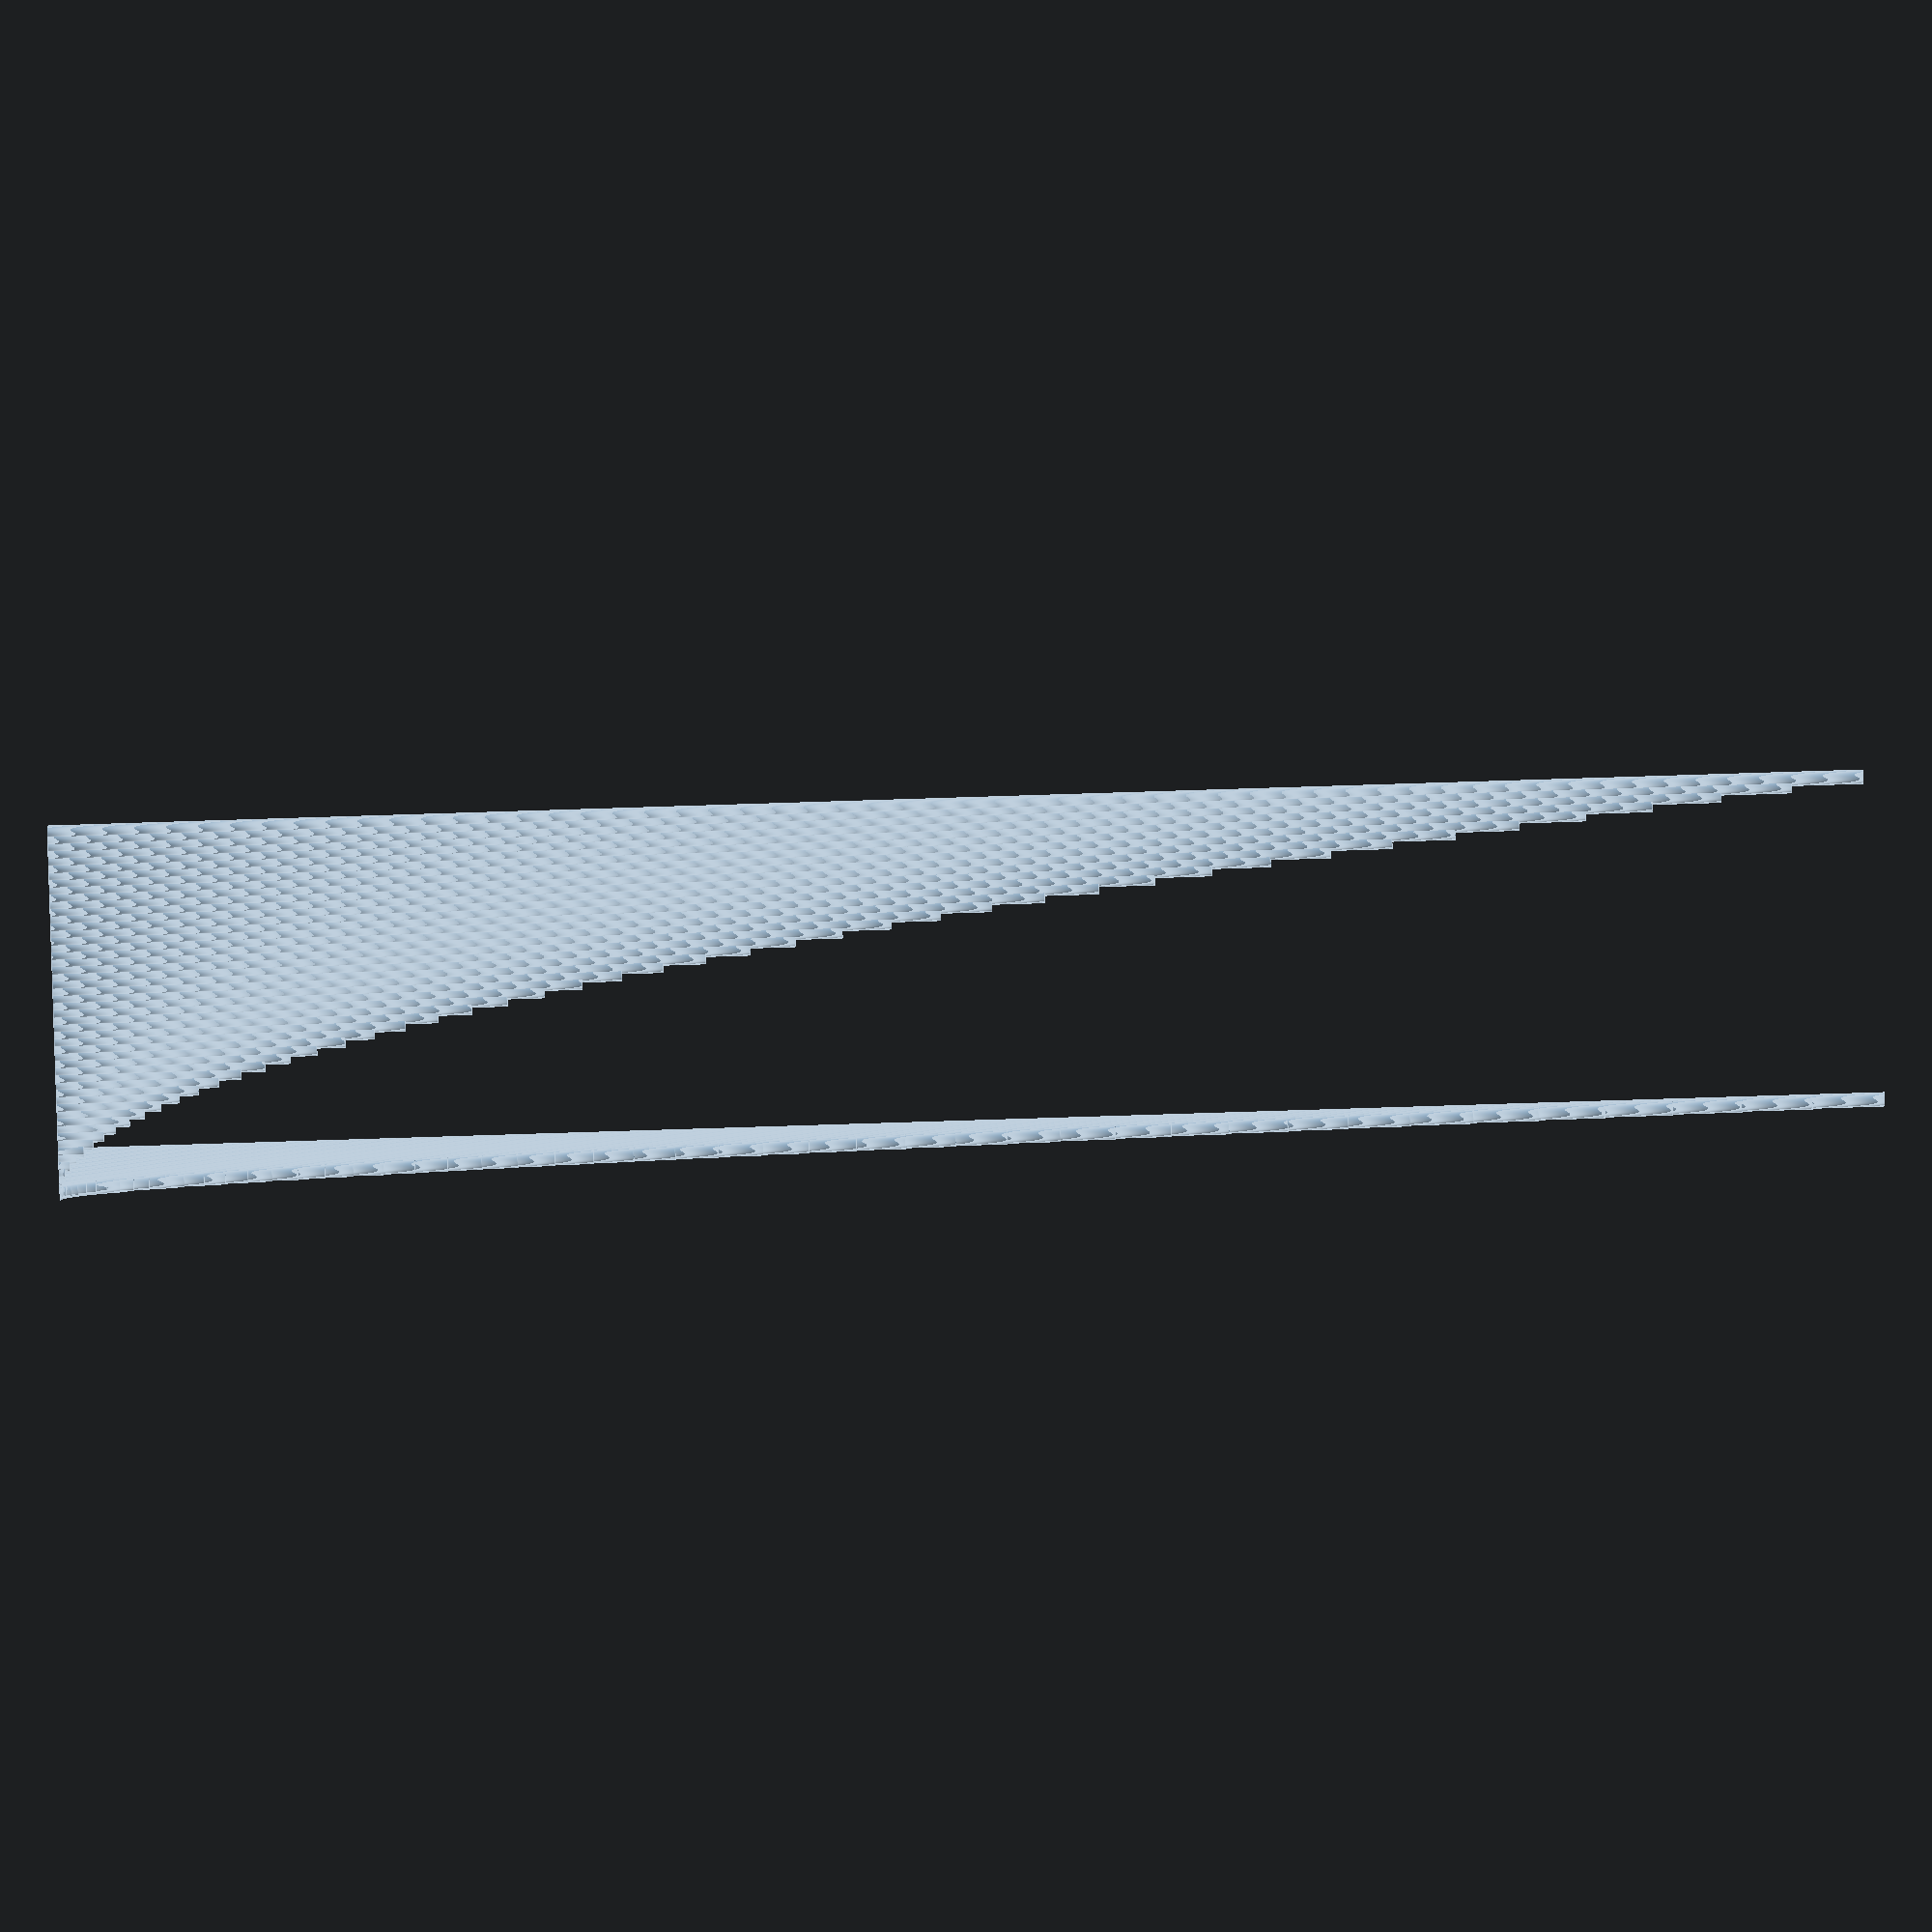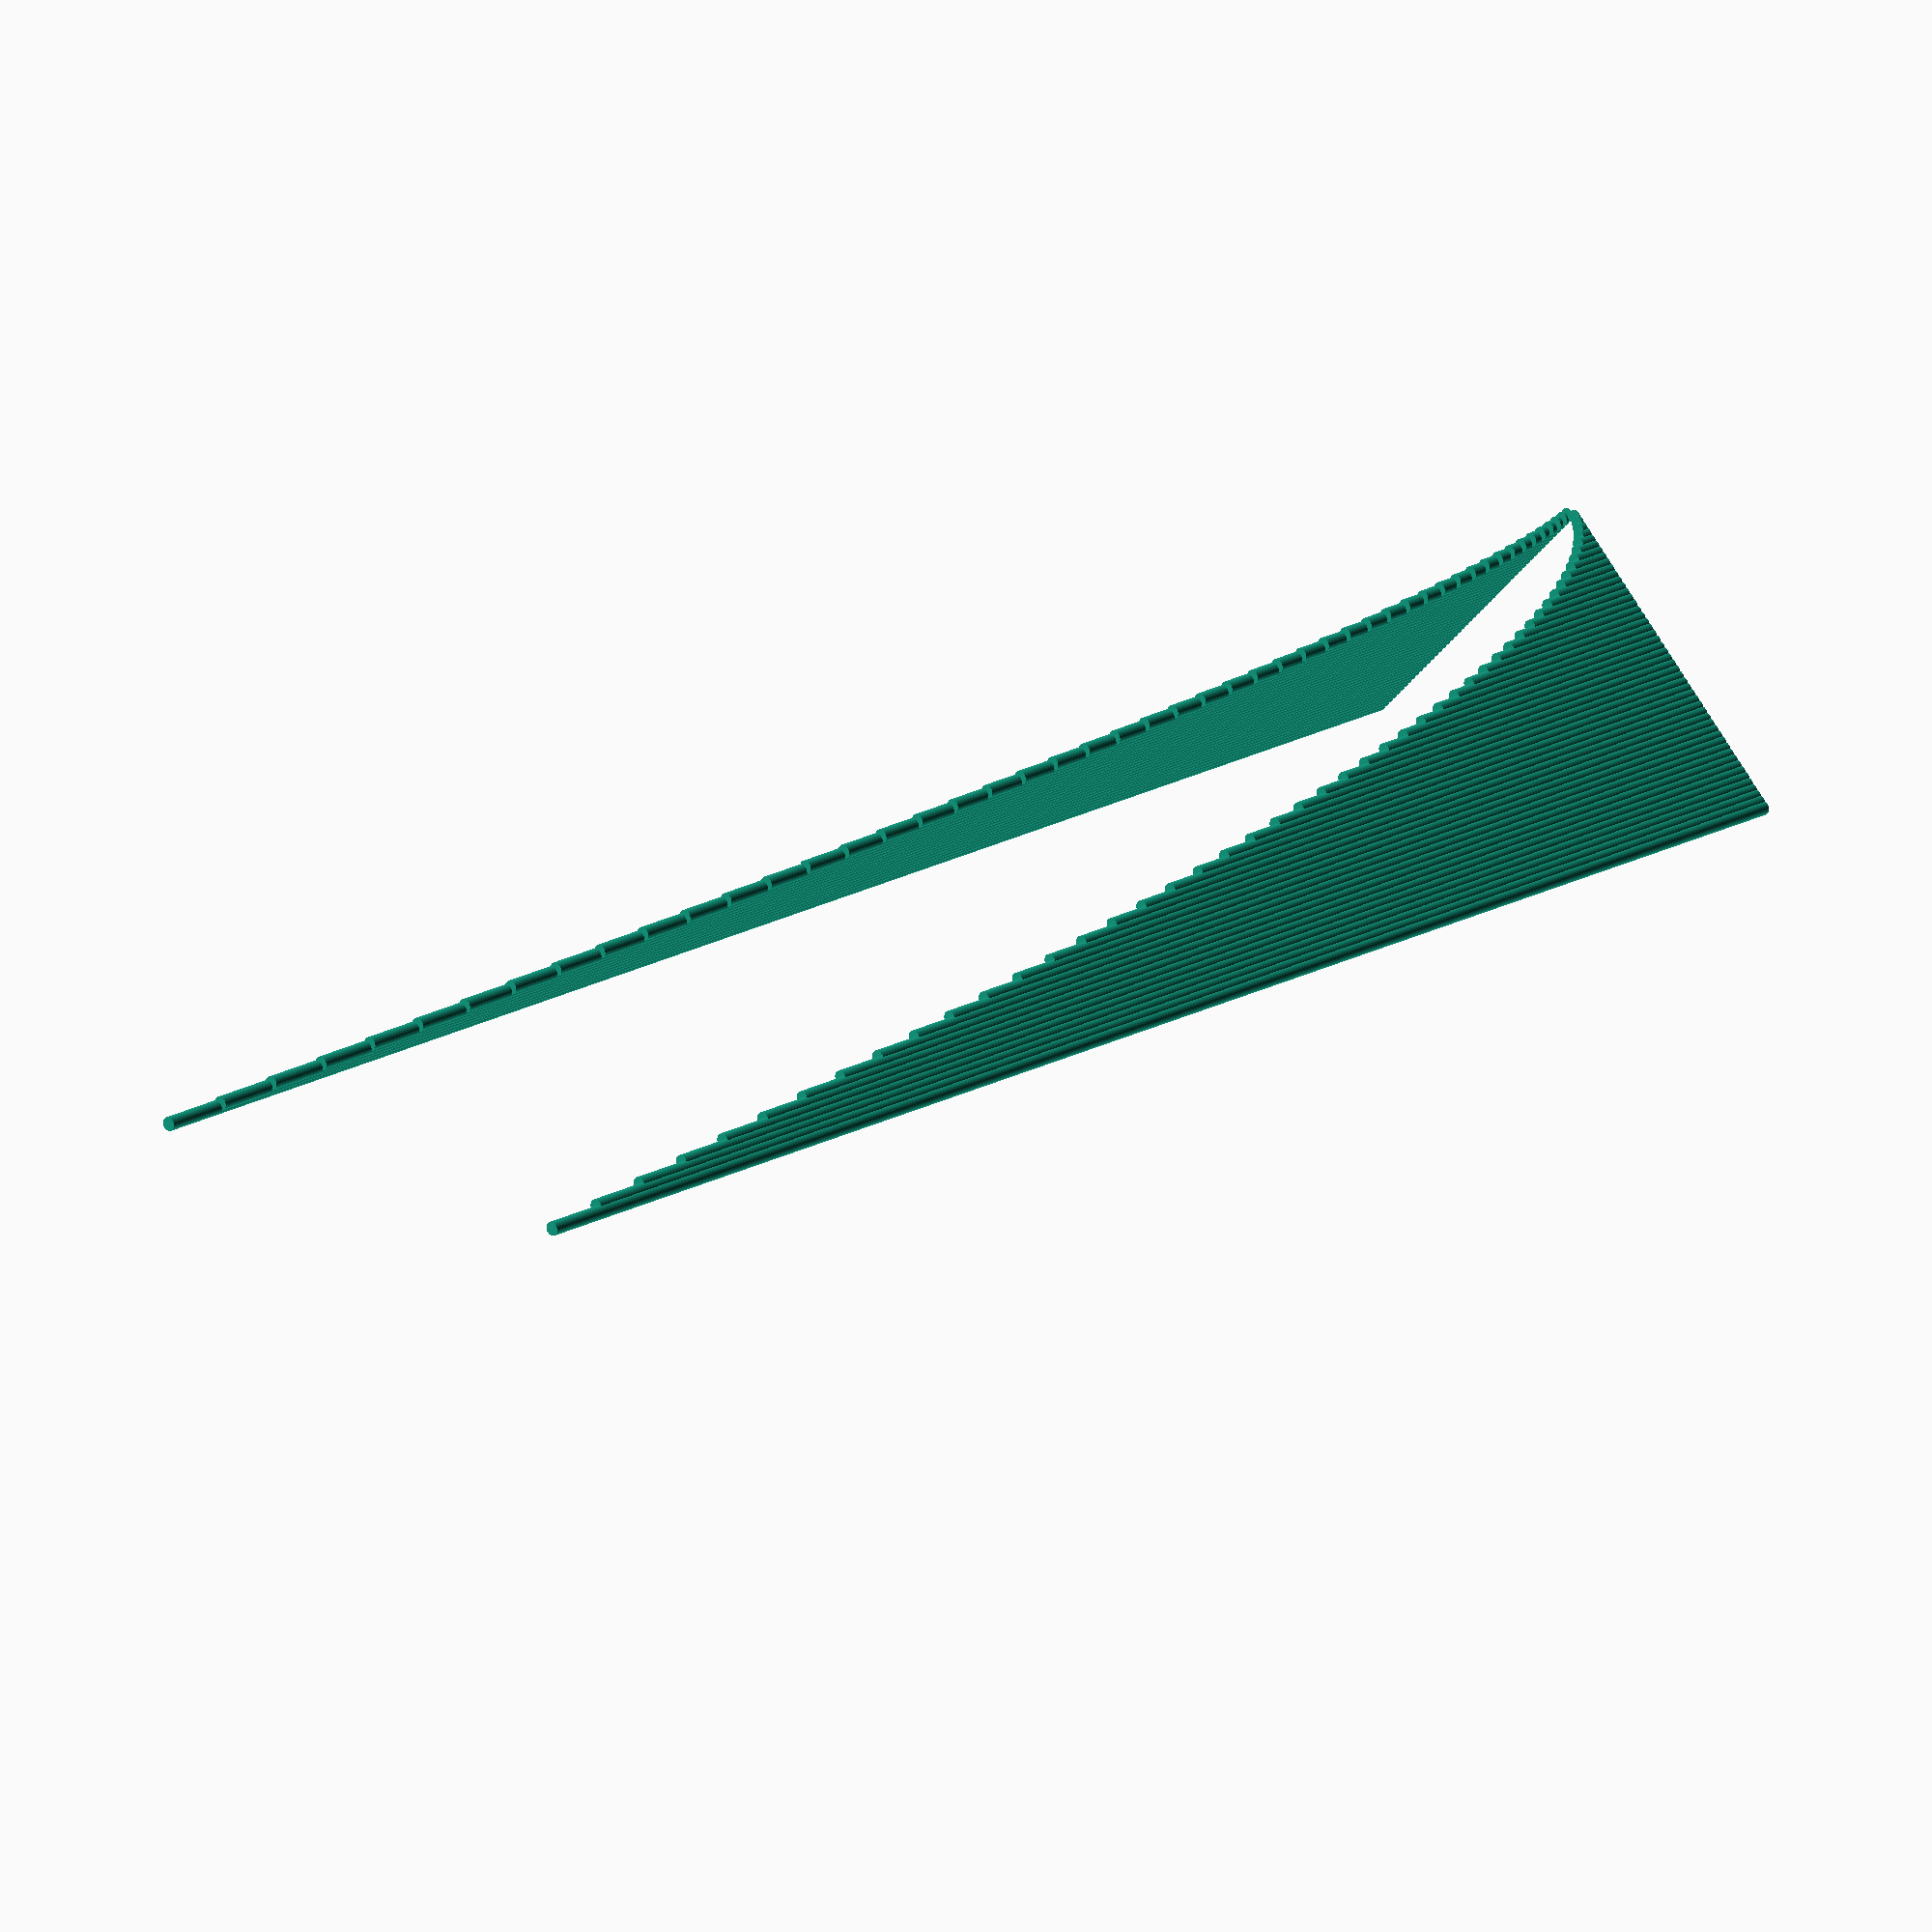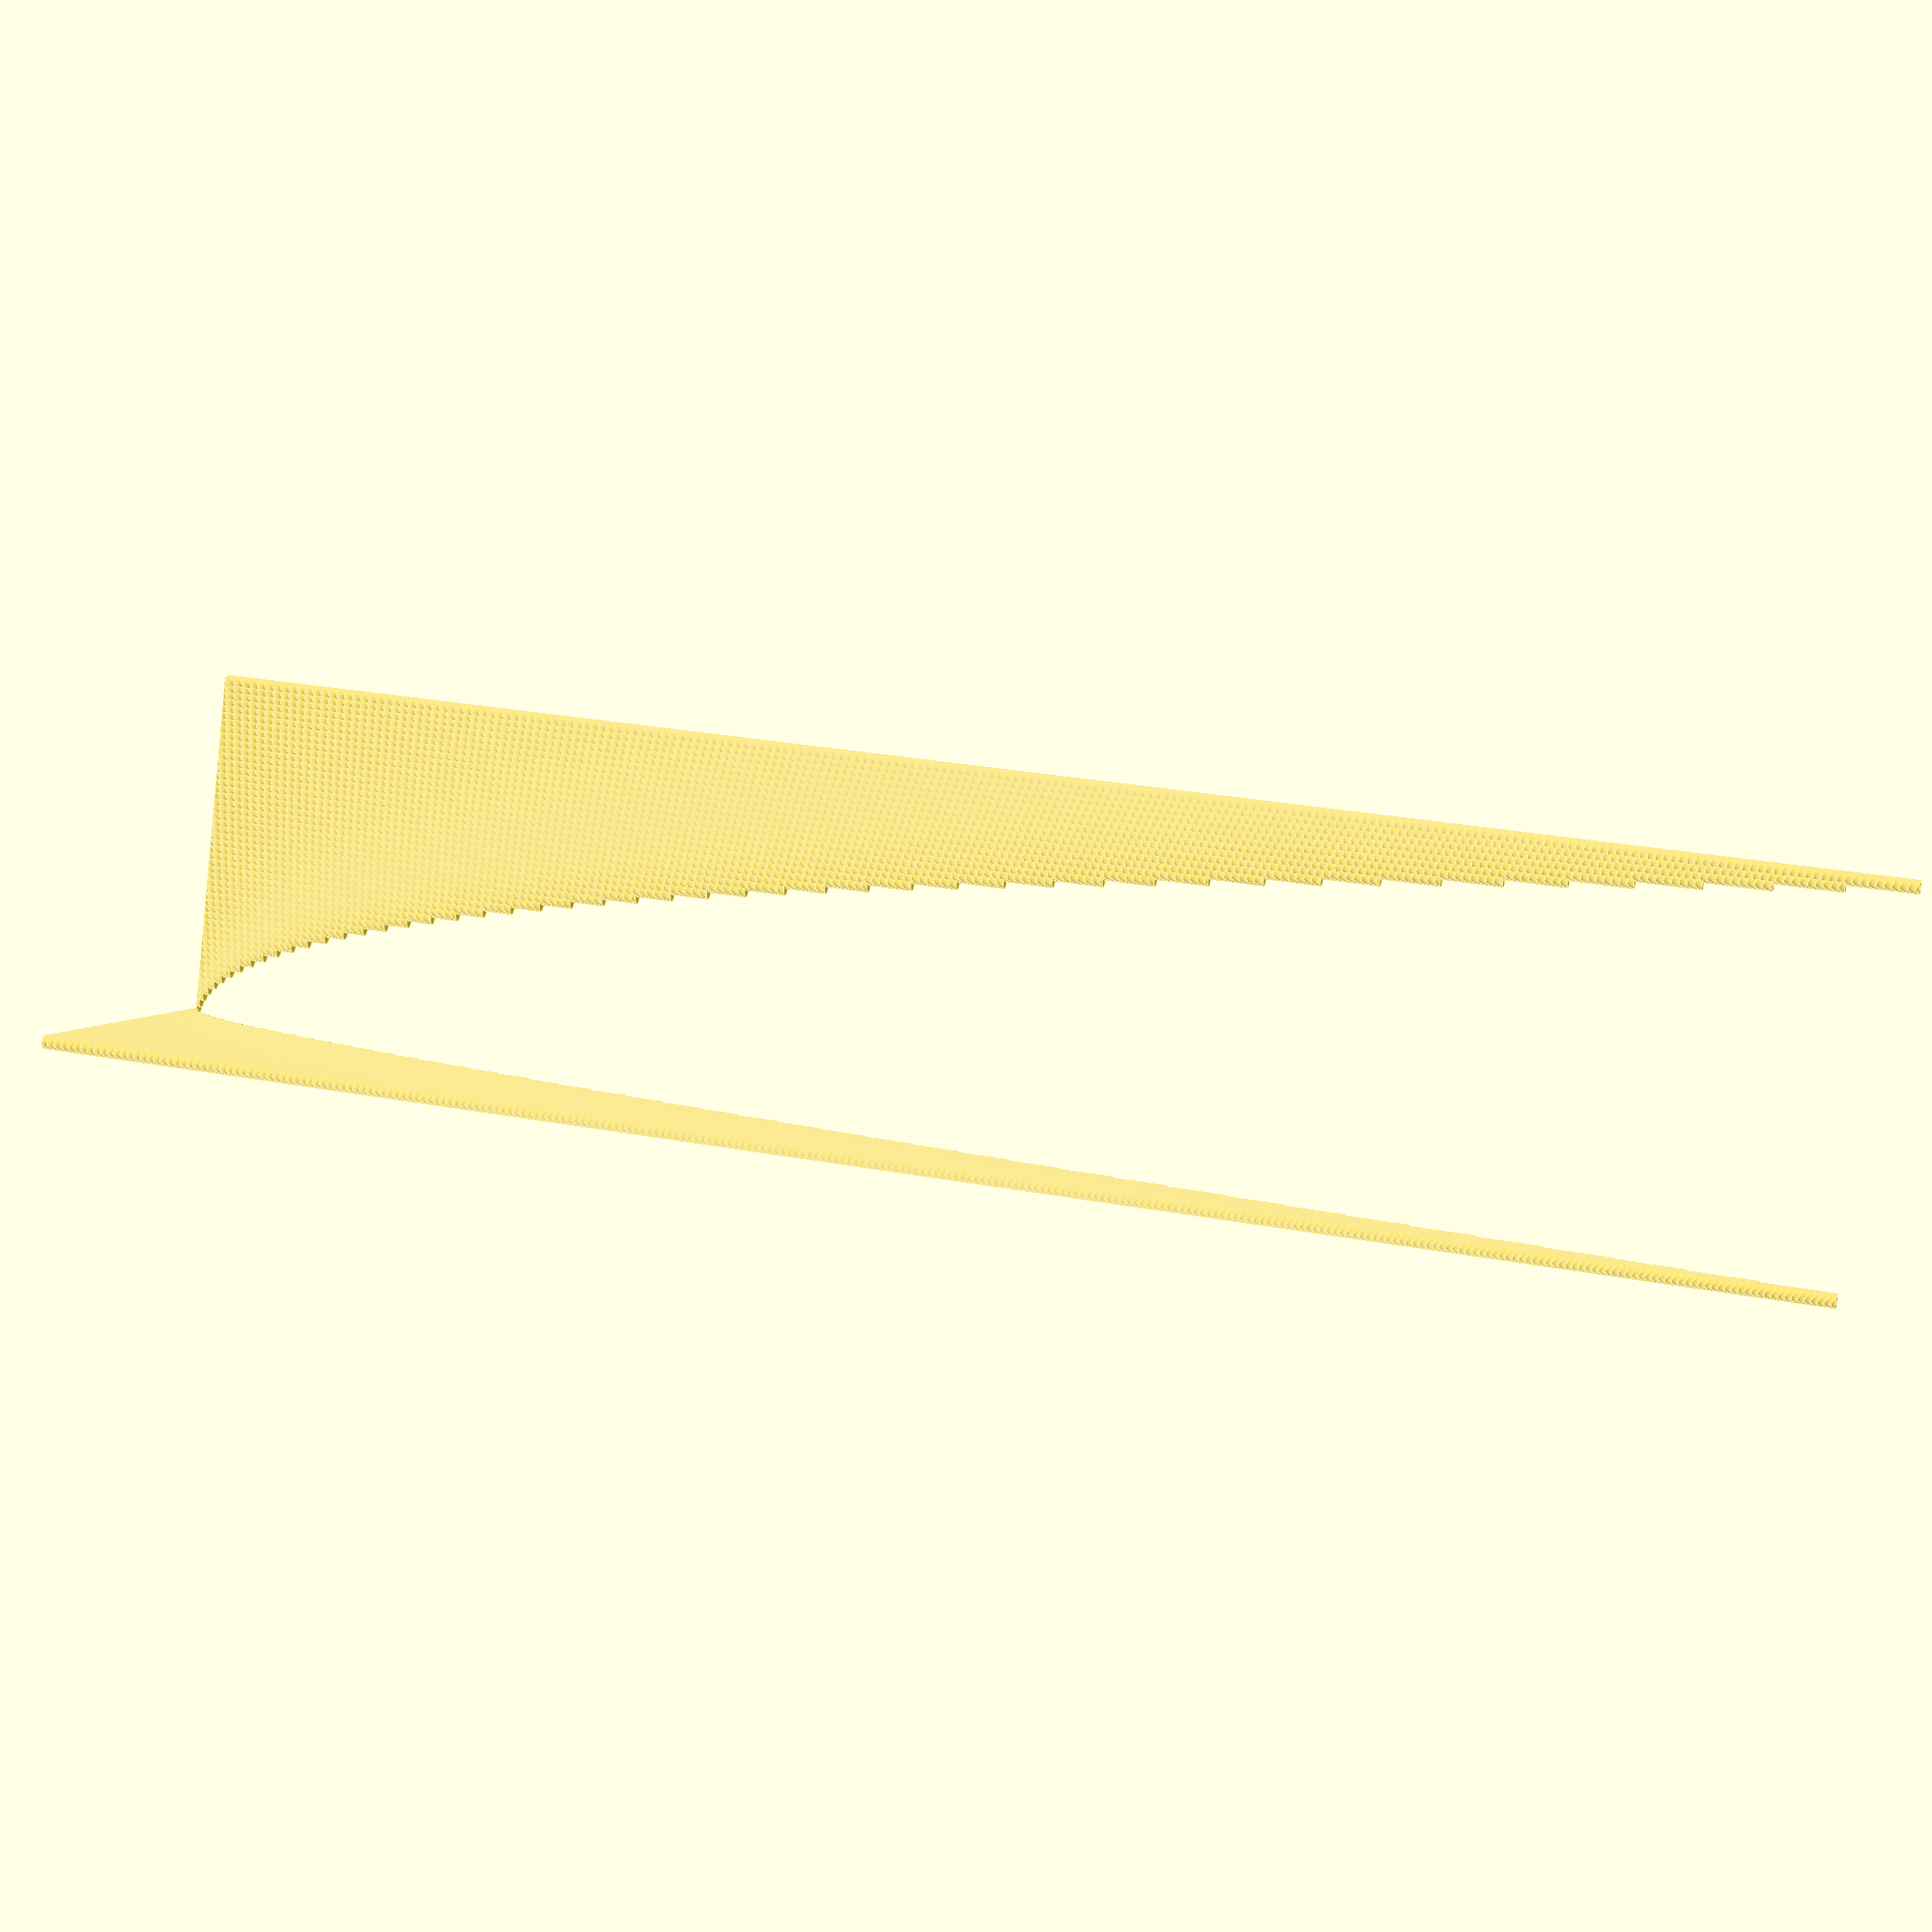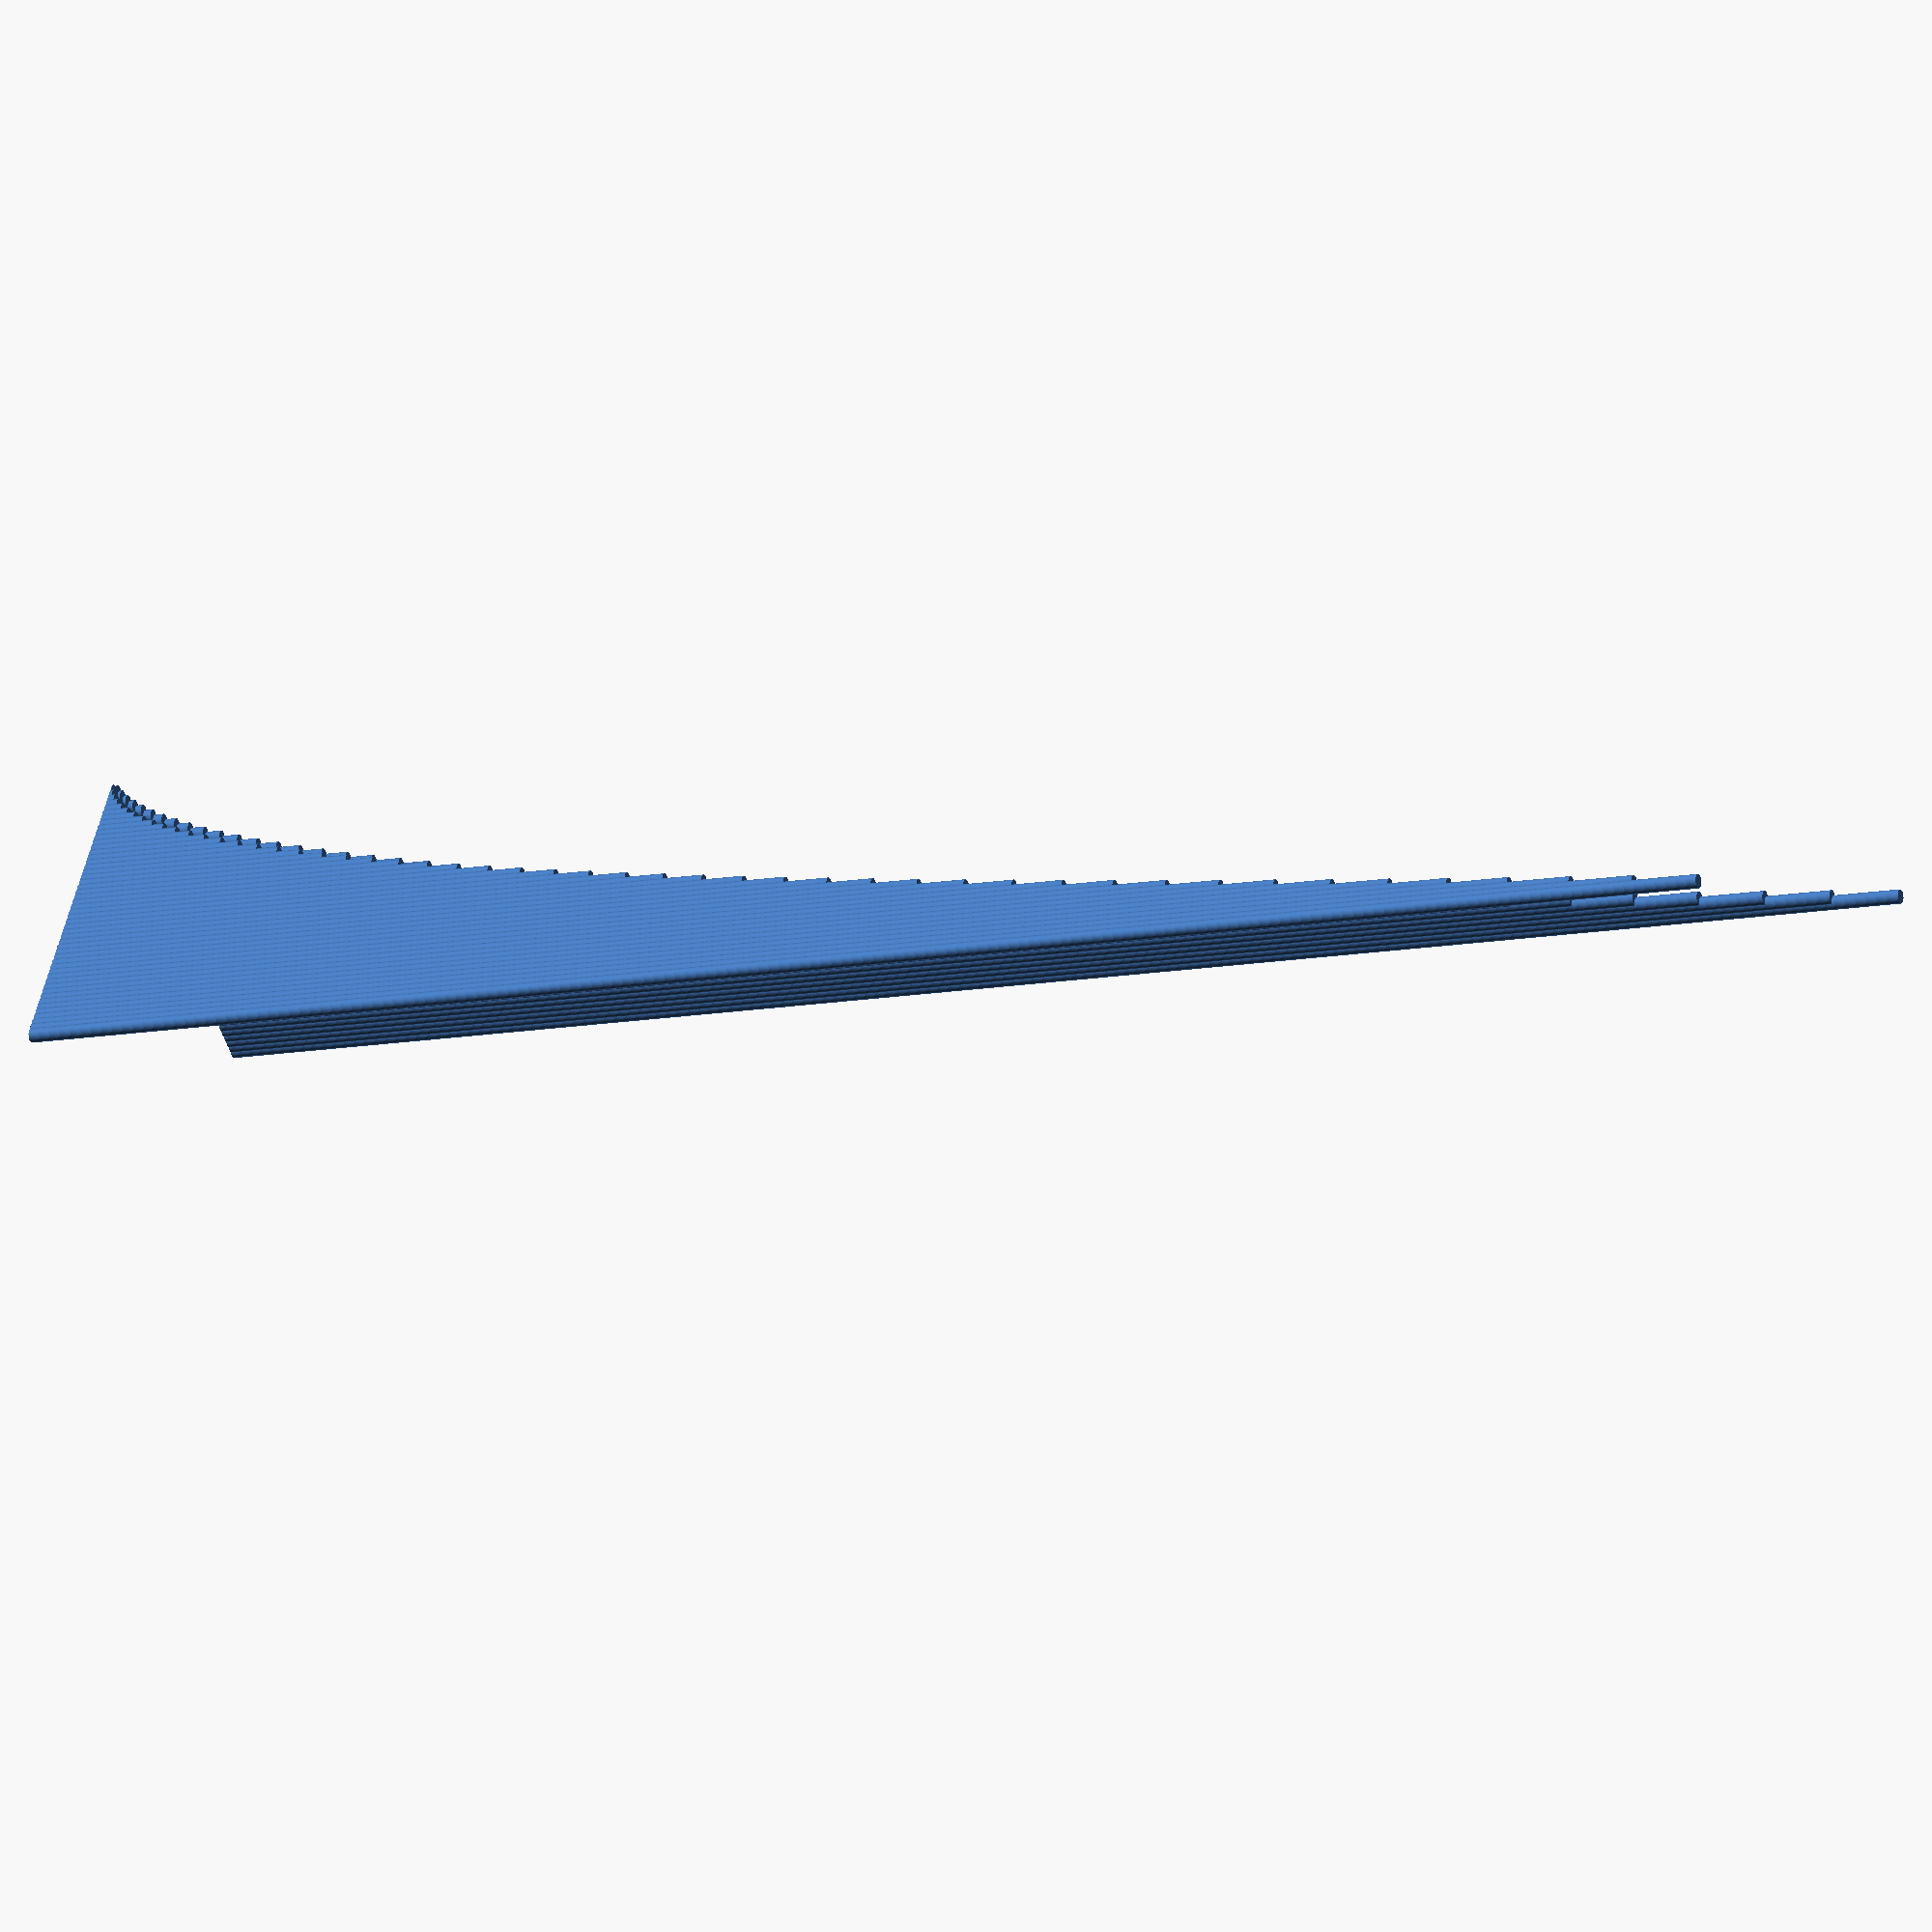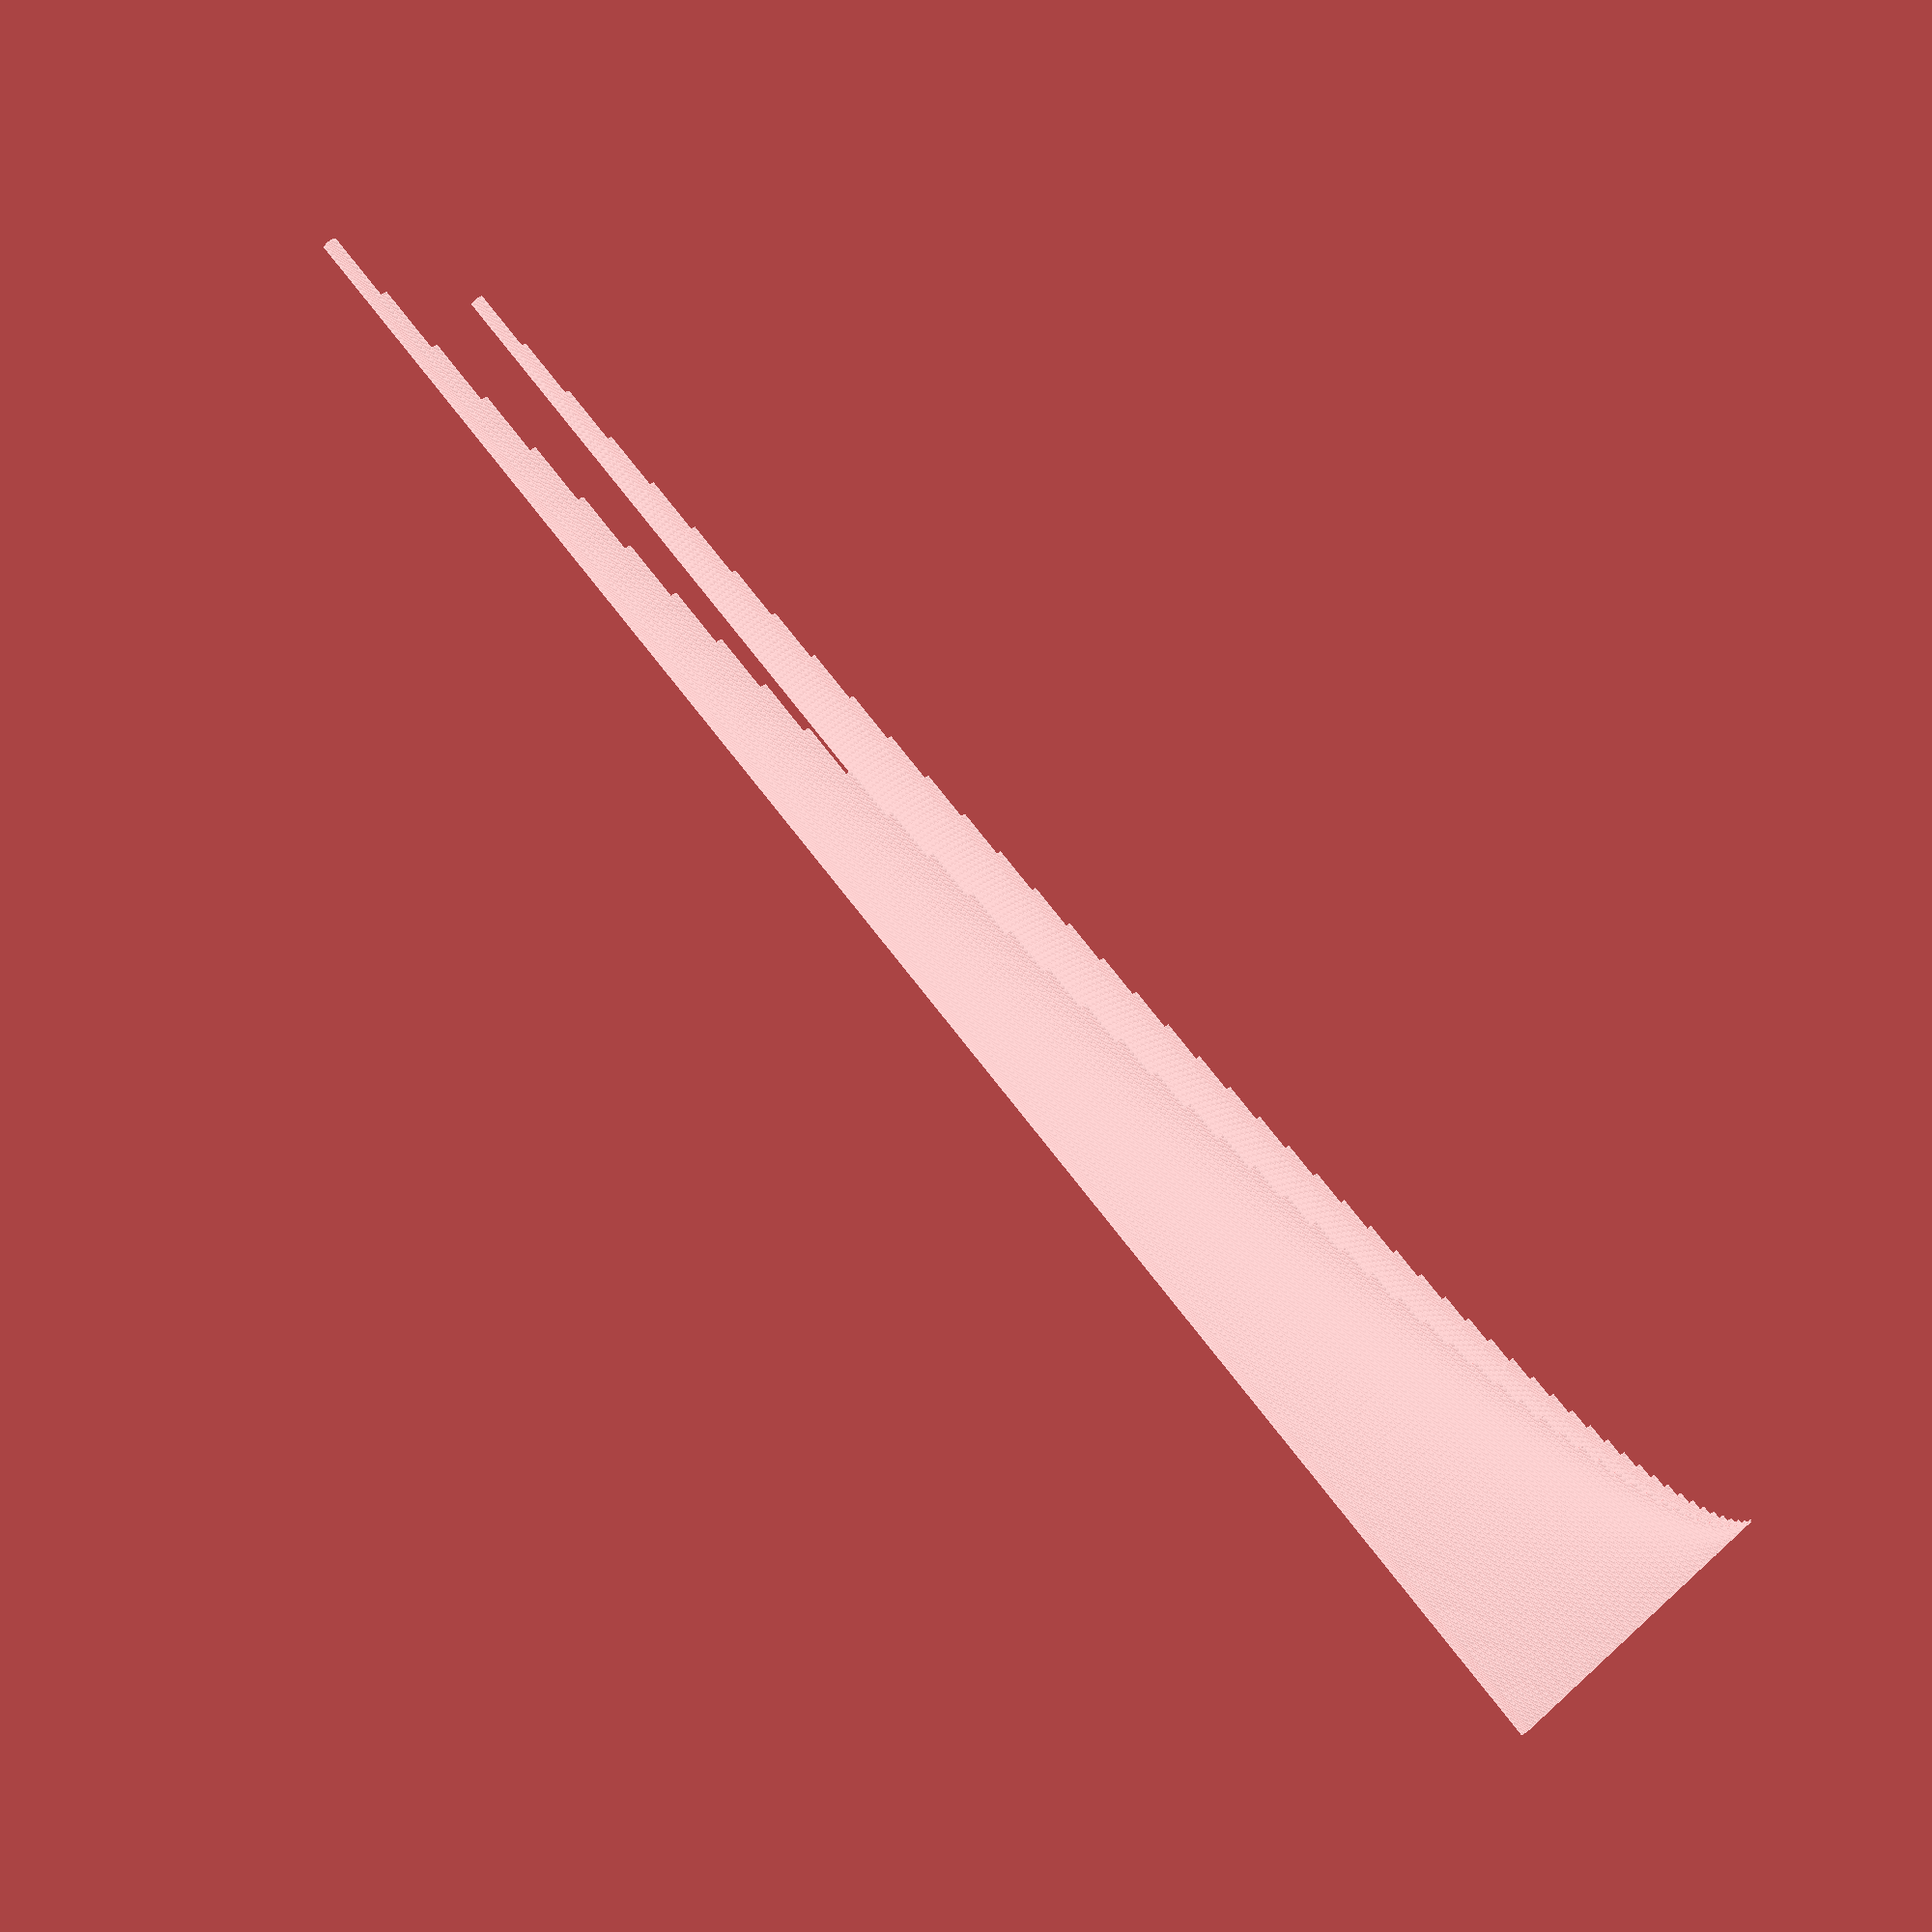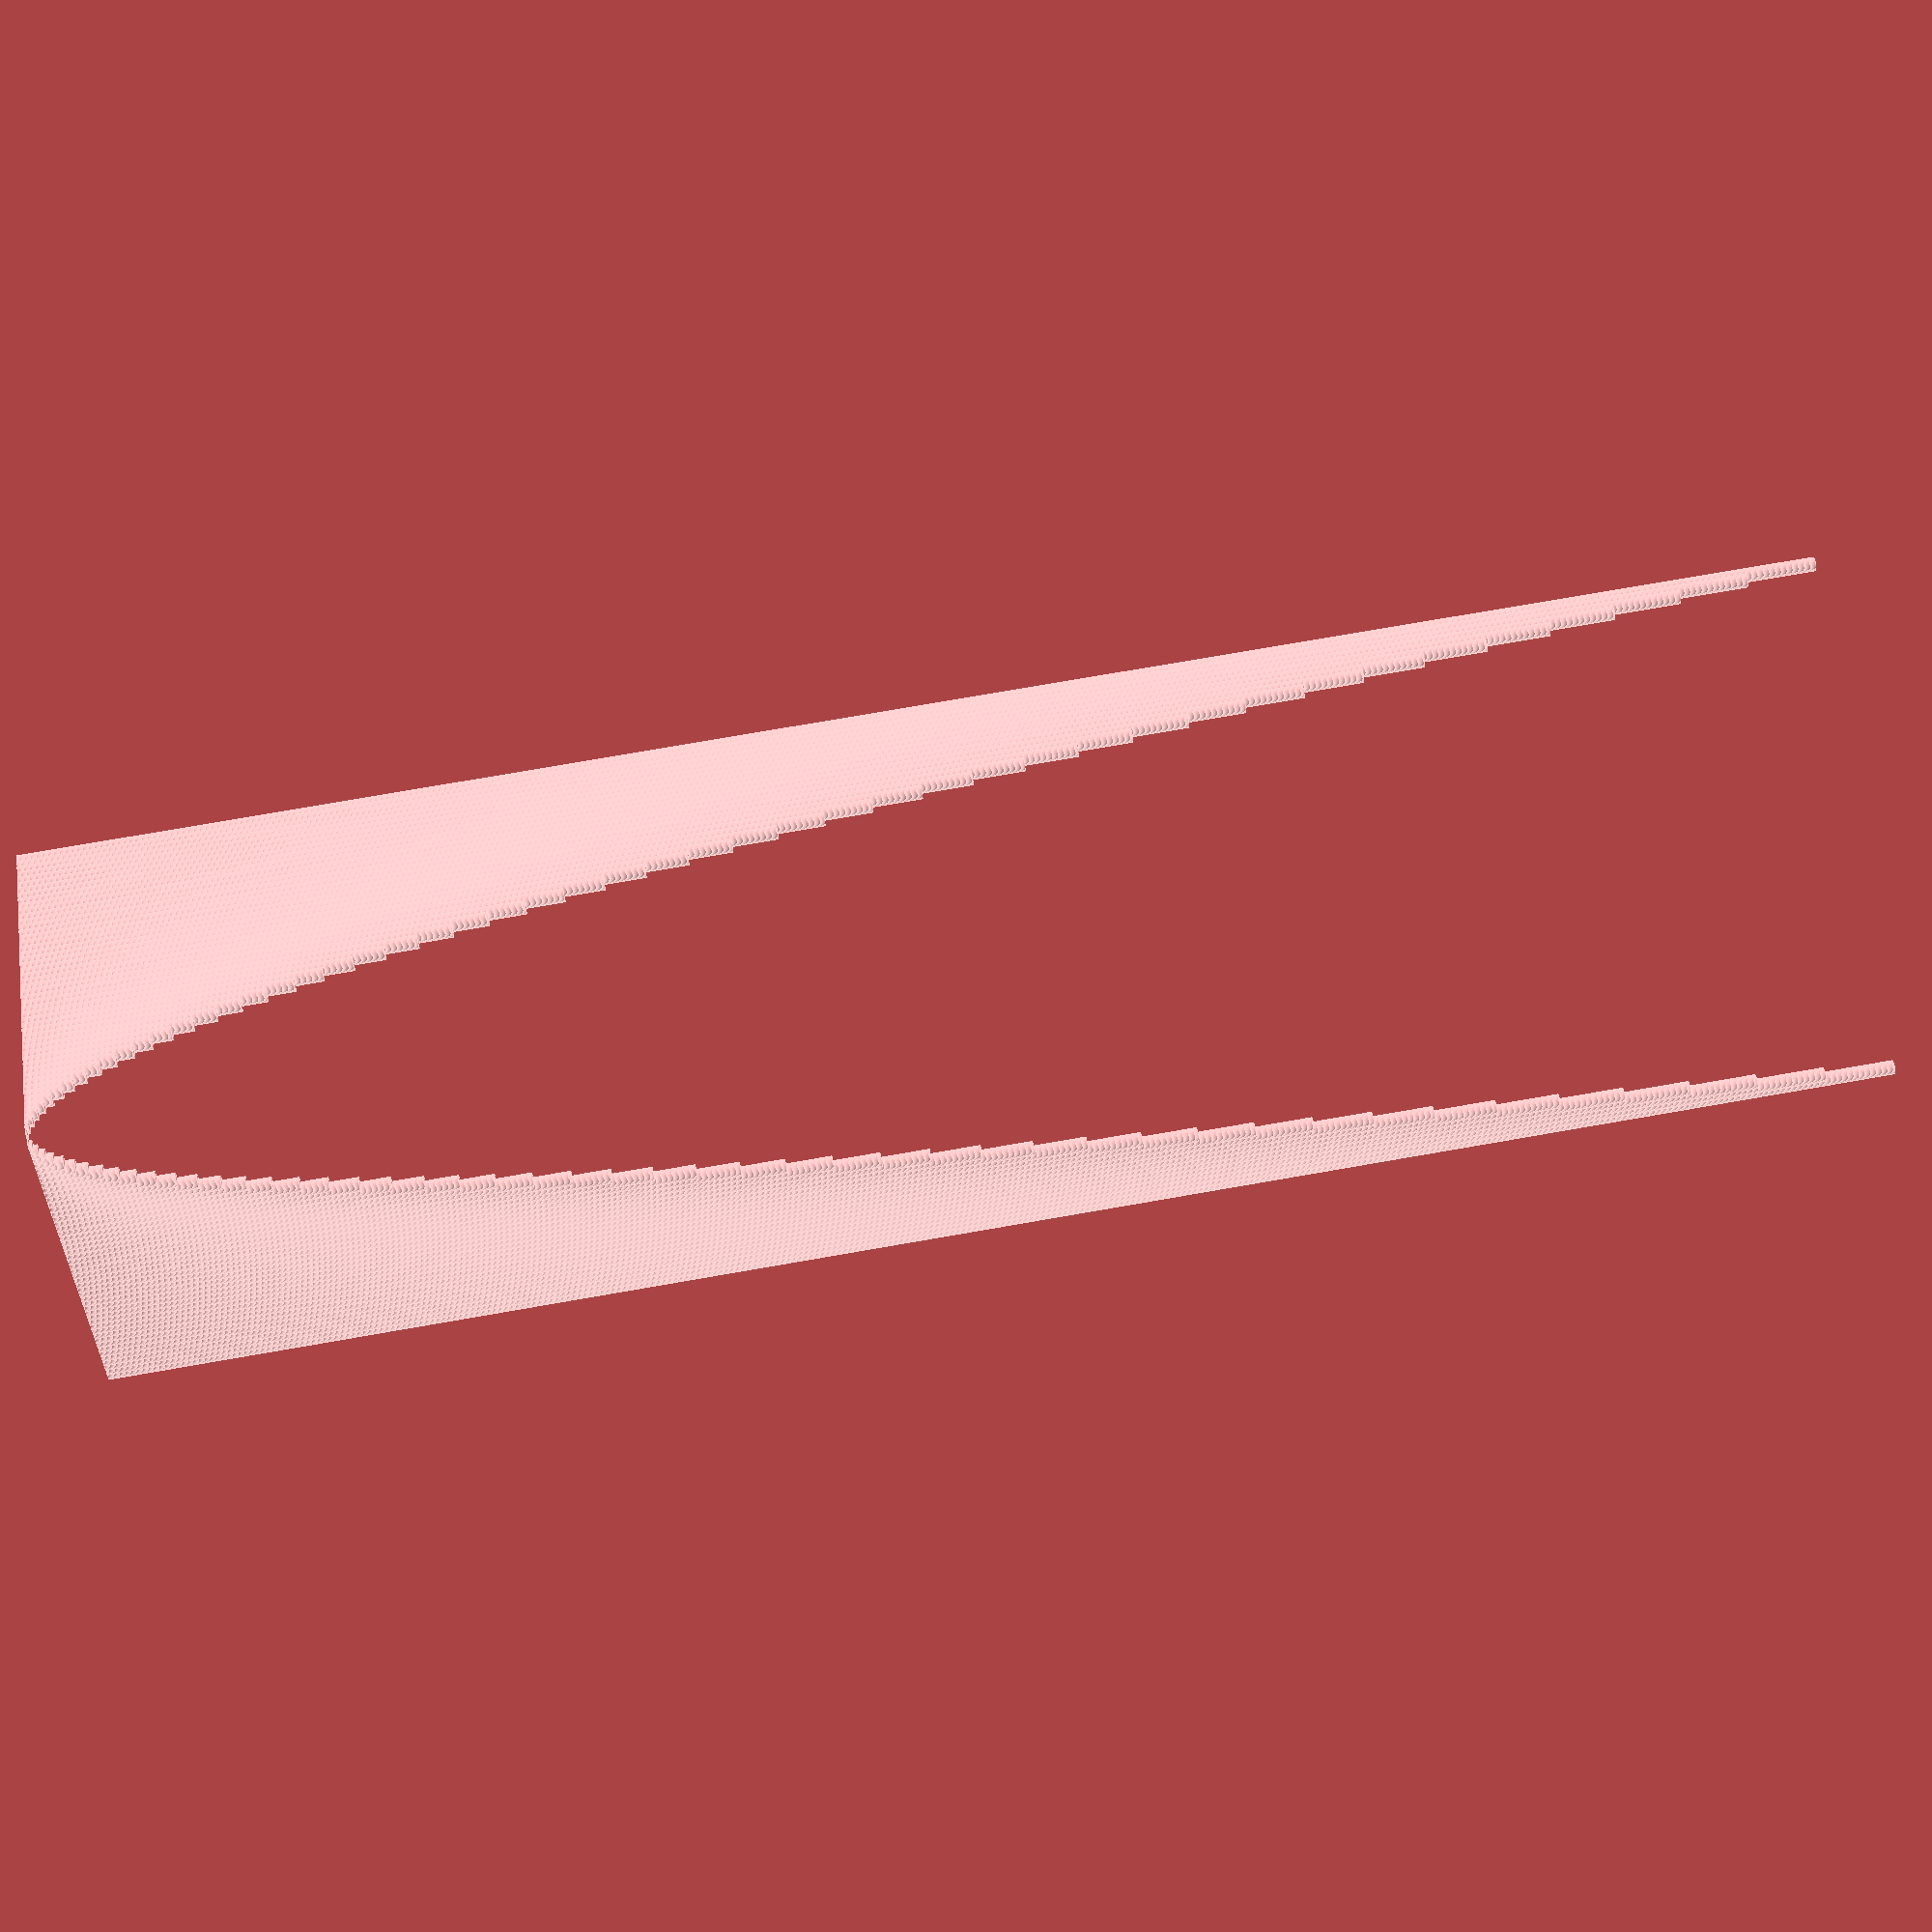
<openscad>
$fn=45;
thick=0.5;
for(x=[1:50]) {
	// sq = x * x;
	translate([0,x*0.5,0])	cylinder(r=0.5,h=x*x/20);
	translate([x*0.5,0,0])	cylinder(r=0.5,h=x*x/20);
}
</openscad>
<views>
elev=227.4 azim=126.5 roll=267.6 proj=o view=edges
elev=341.9 azim=134.8 roll=41.8 proj=o view=wireframe
elev=334.6 azim=290.4 roll=287.2 proj=p view=edges
elev=12.3 azim=125.4 roll=293.5 proj=o view=wireframe
elev=276.7 azim=58.1 roll=141.3 proj=p view=edges
elev=284.9 azim=117.5 roll=260.1 proj=p view=edges
</views>
